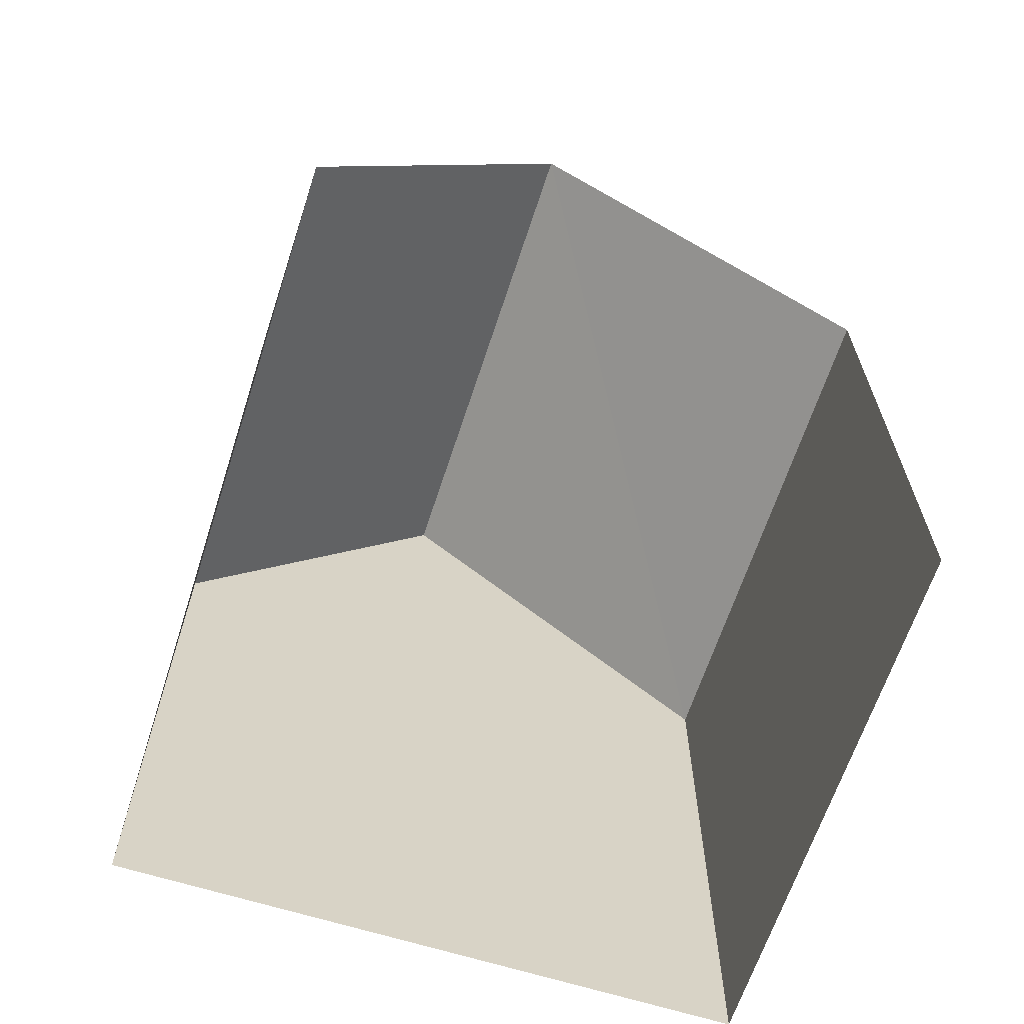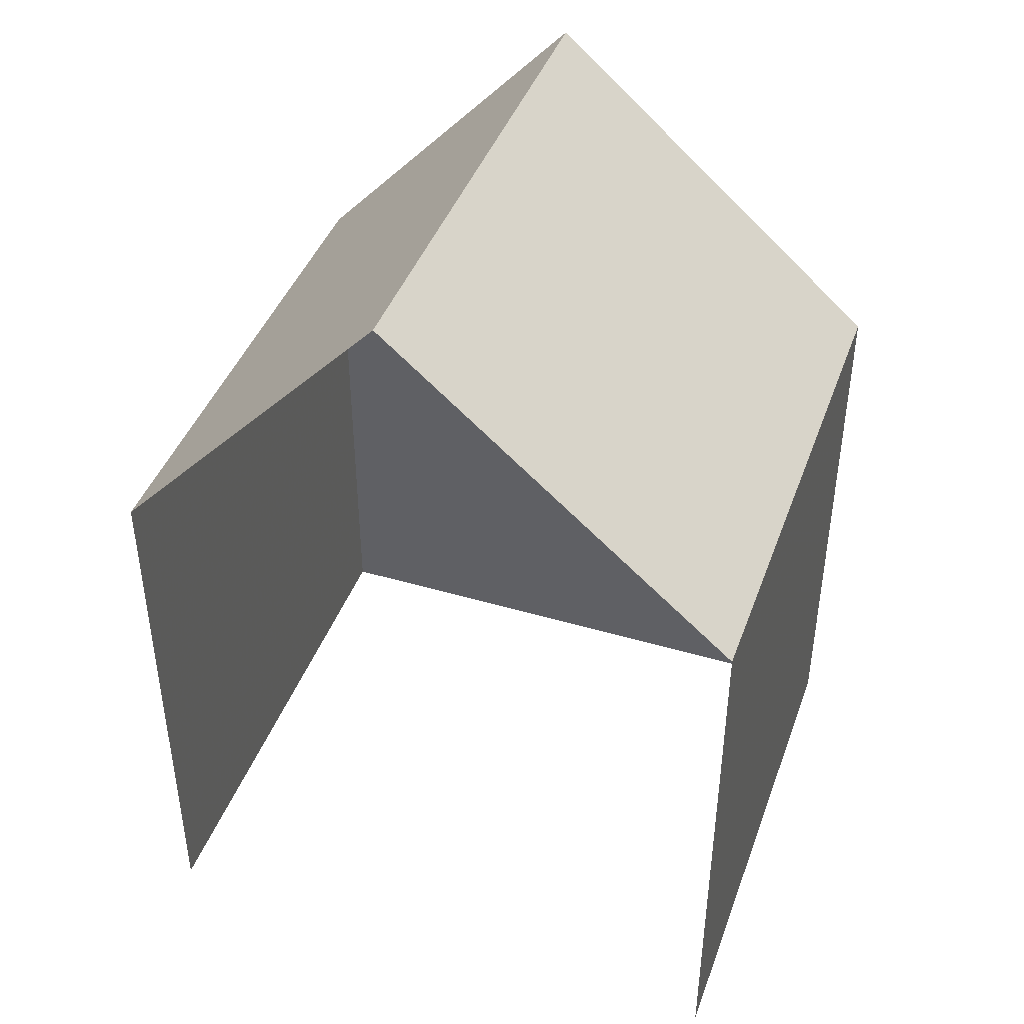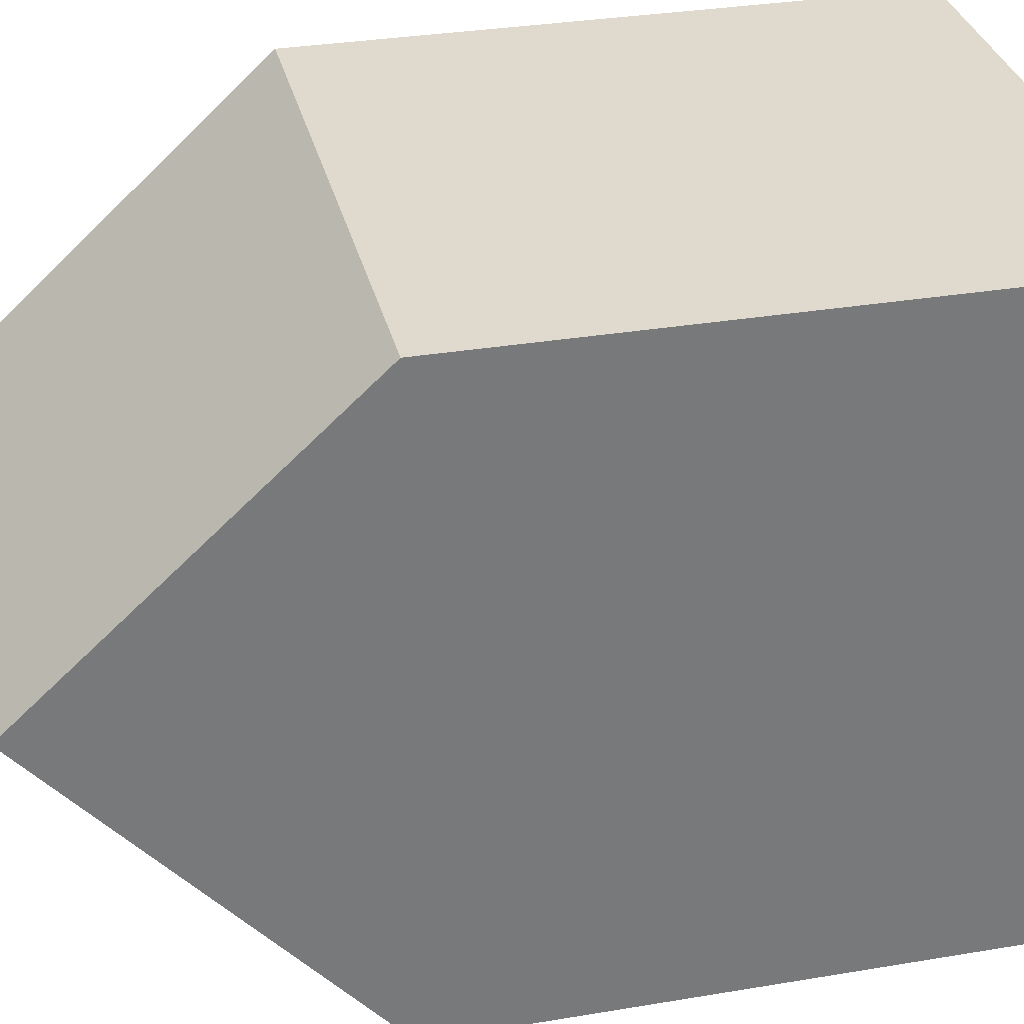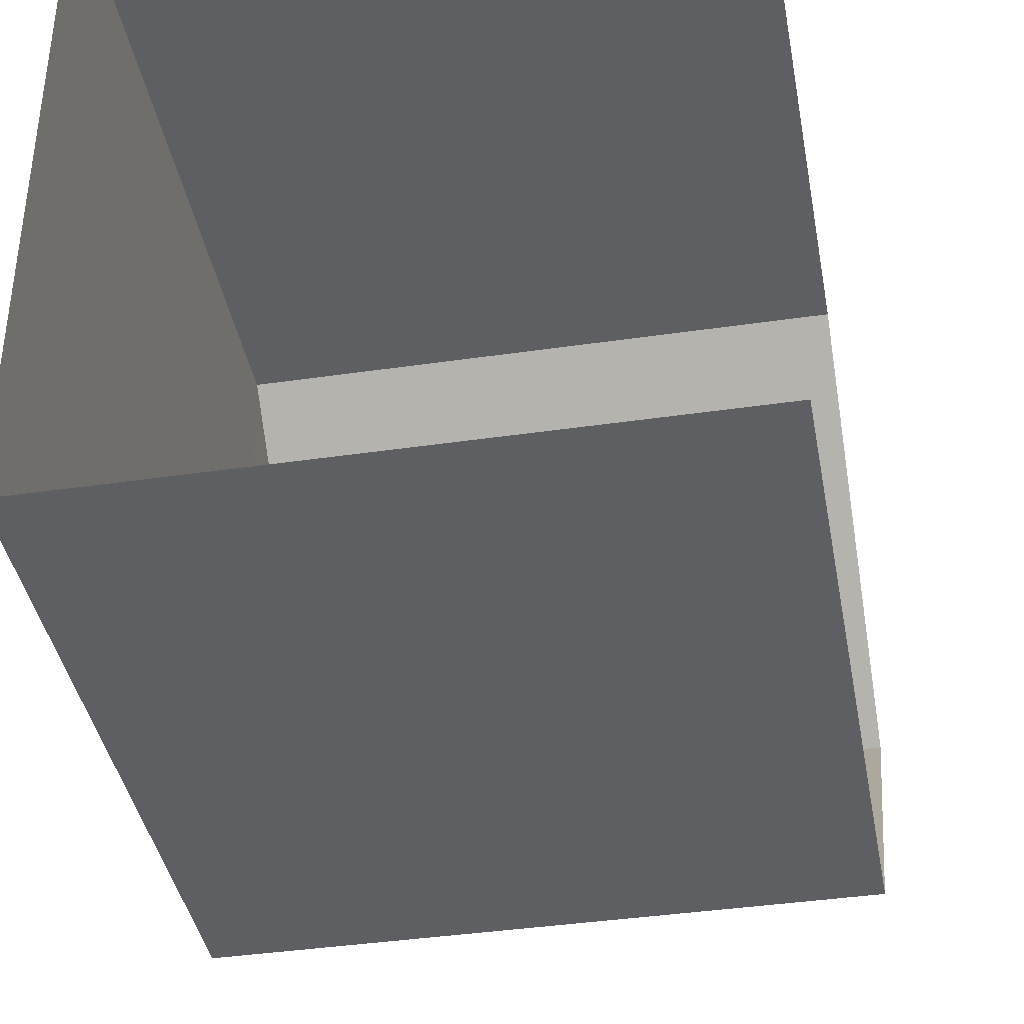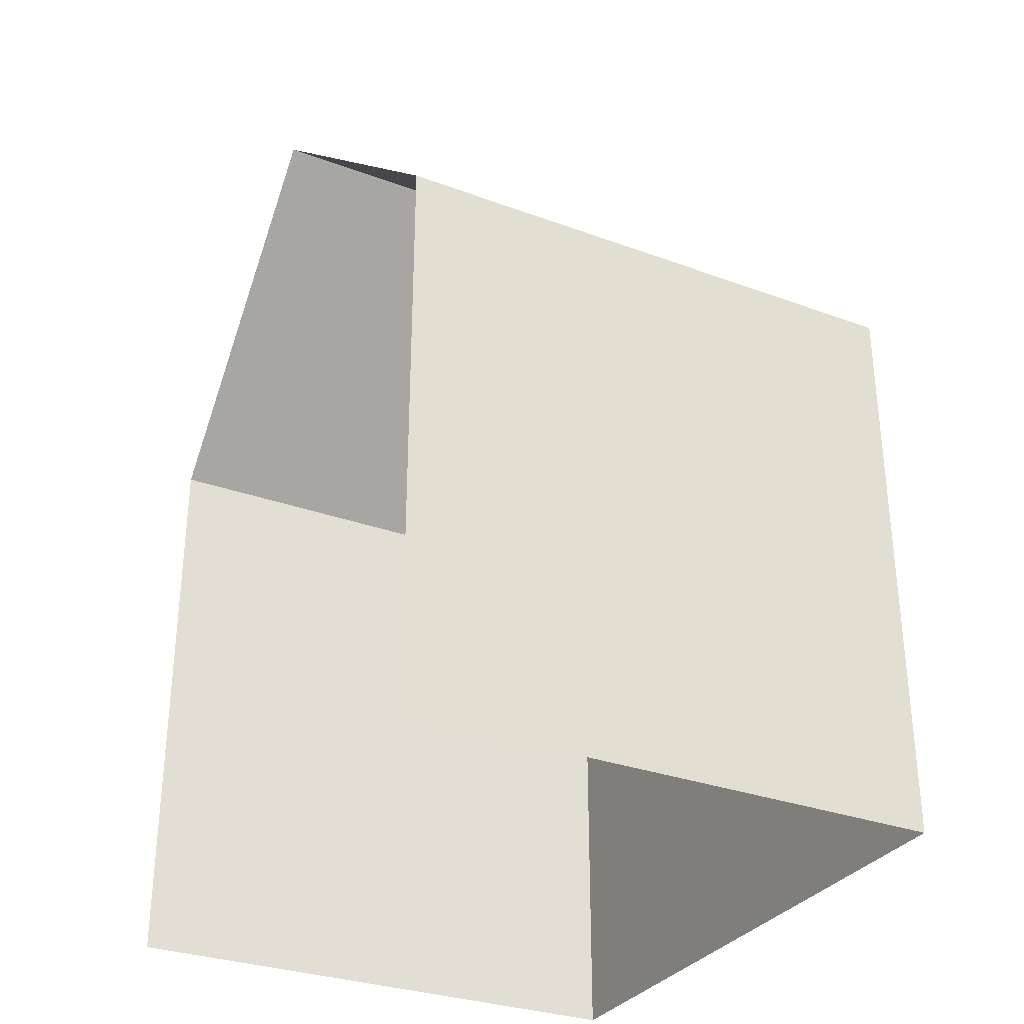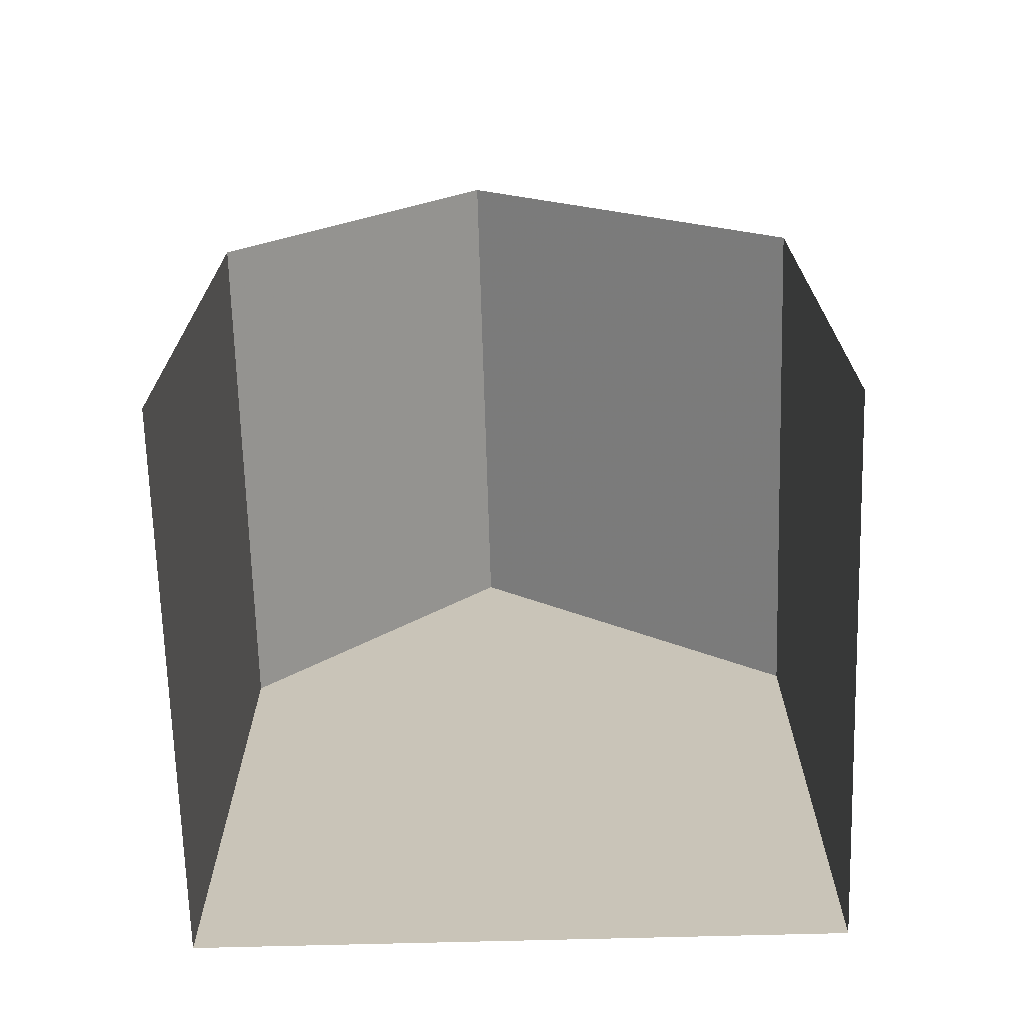
<metadata>
{"format":"obj","ext":"obj","renderer":"f3d","projection":"perspective","resolution":1024,"background":"white","views":[{"elev":-64.6,"azim":-108.0,"up":"+Z"},{"elev":42.8,"azim":-70.6,"up":"+Z"},{"elev":32.5,"azim":76.9,"up":"+Y"},{"elev":-39.8,"azim":-169.7,"up":"+Y"},{"elev":-31.5,"azim":-27.6,"up":"+Z"},{"elev":-69.6,"azim":-88.4,"up":"+Z"}]}
</metadata>
<code>
v -3.735e+05 -1.043e+05 25.4
v -3.735e+05 -1.043e+05 25.4
v -3.735e+05 -1.043e+05 25.4
v -3.735e+05 -1.043e+05 25.4
v -3.735e+05 -1.043e+05 29.94
v -3.735e+05 -1.043e+05 29.94
v -3.735e+05 -1.043e+05 32.29
v -3.735e+05 -1.043e+05 32.29
v -3.735e+05 -1.043e+05 29.94
v -3.735e+05 -1.043e+05 29.94
f 1 2 3
f 4 1 3
f 4 3 6
f 6 10 7
f 6 3 10
f 5 6 7
f 8 5 7
f 7 9 8
f 7 10 9
f 9 2 5
f 9 5 8
f 2 1 5
f 5 1 4
f 6 5 4
f 10 3 2
f 9 10 2

</code>
